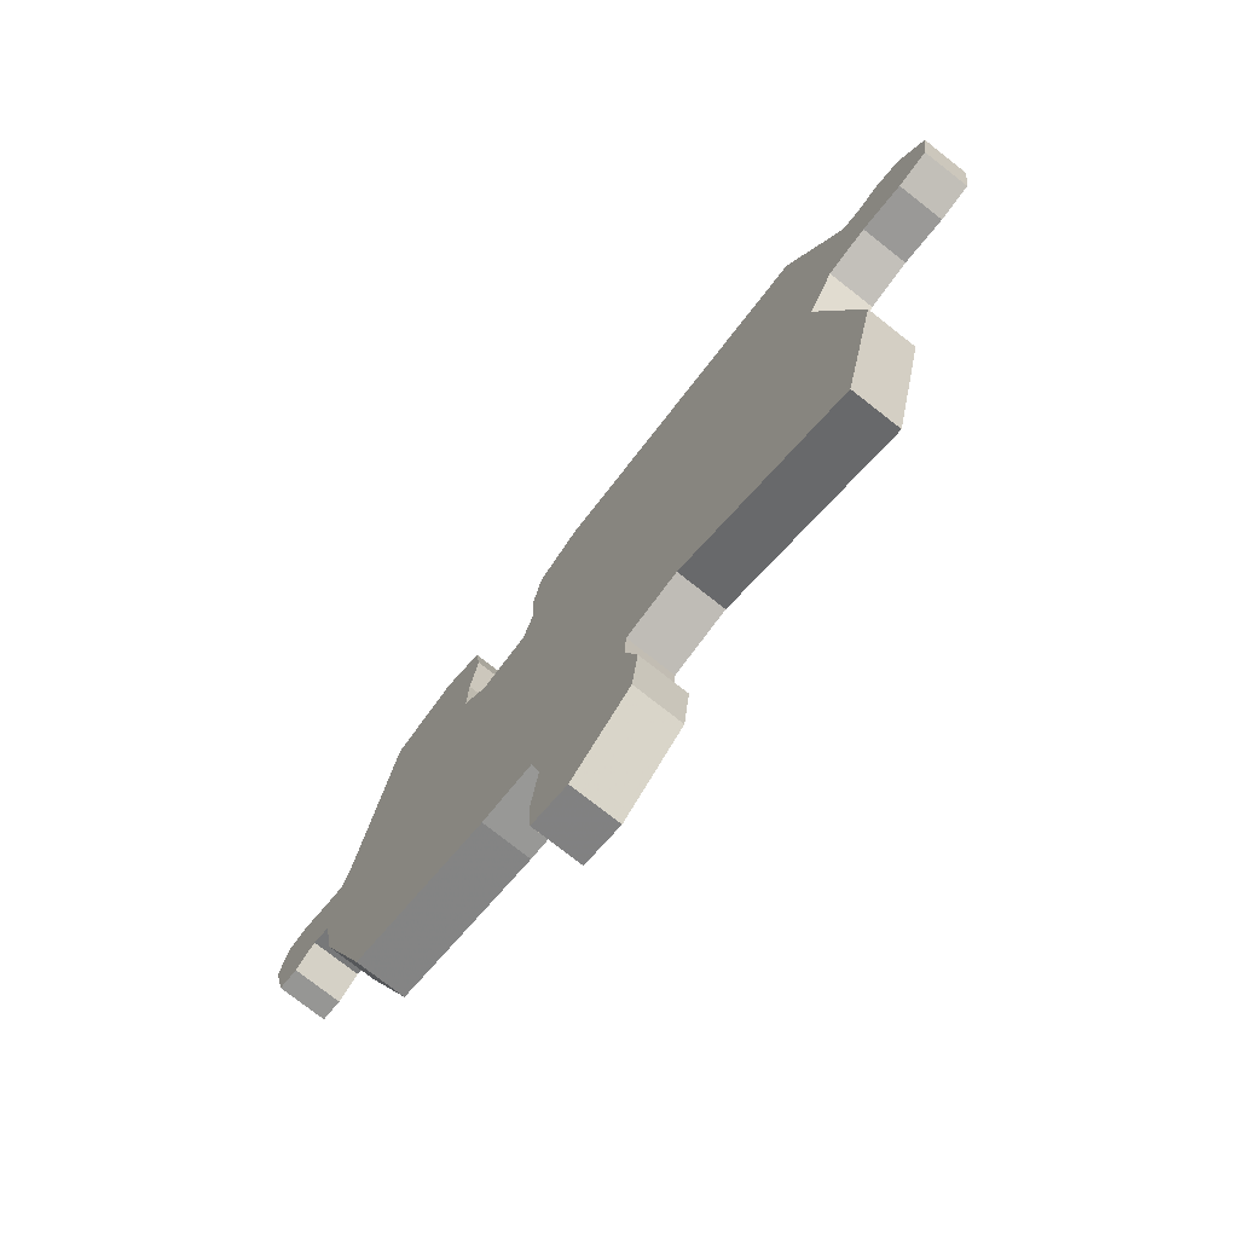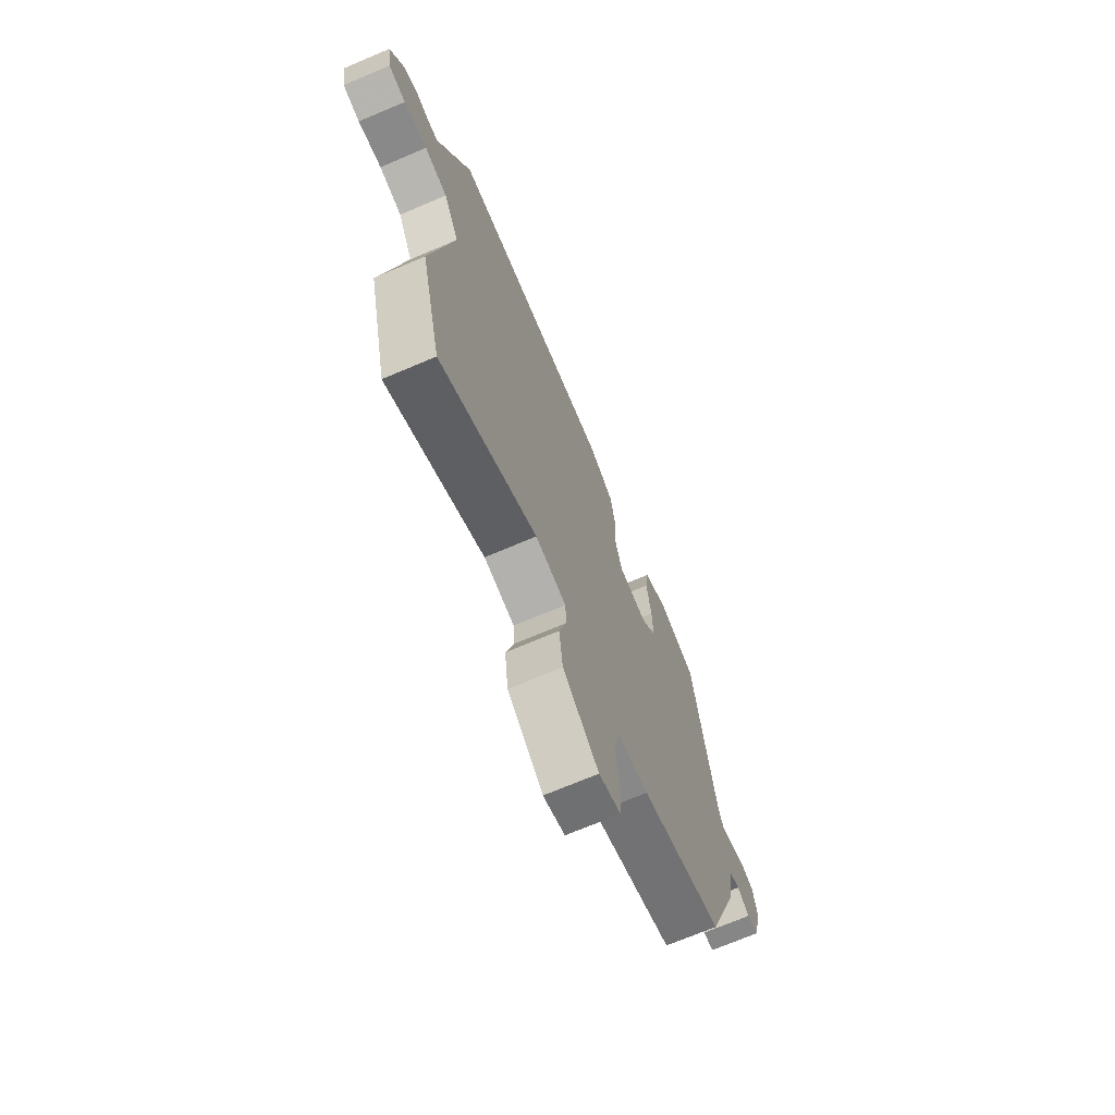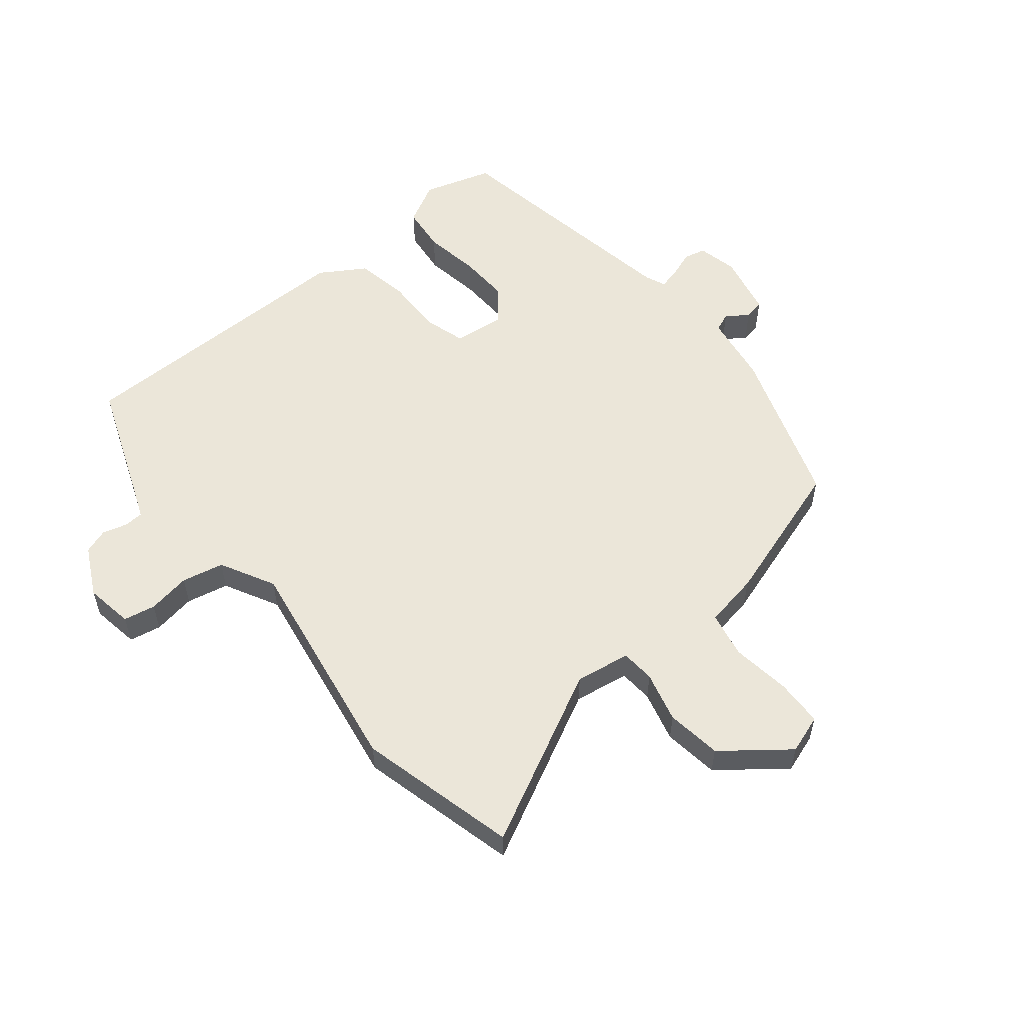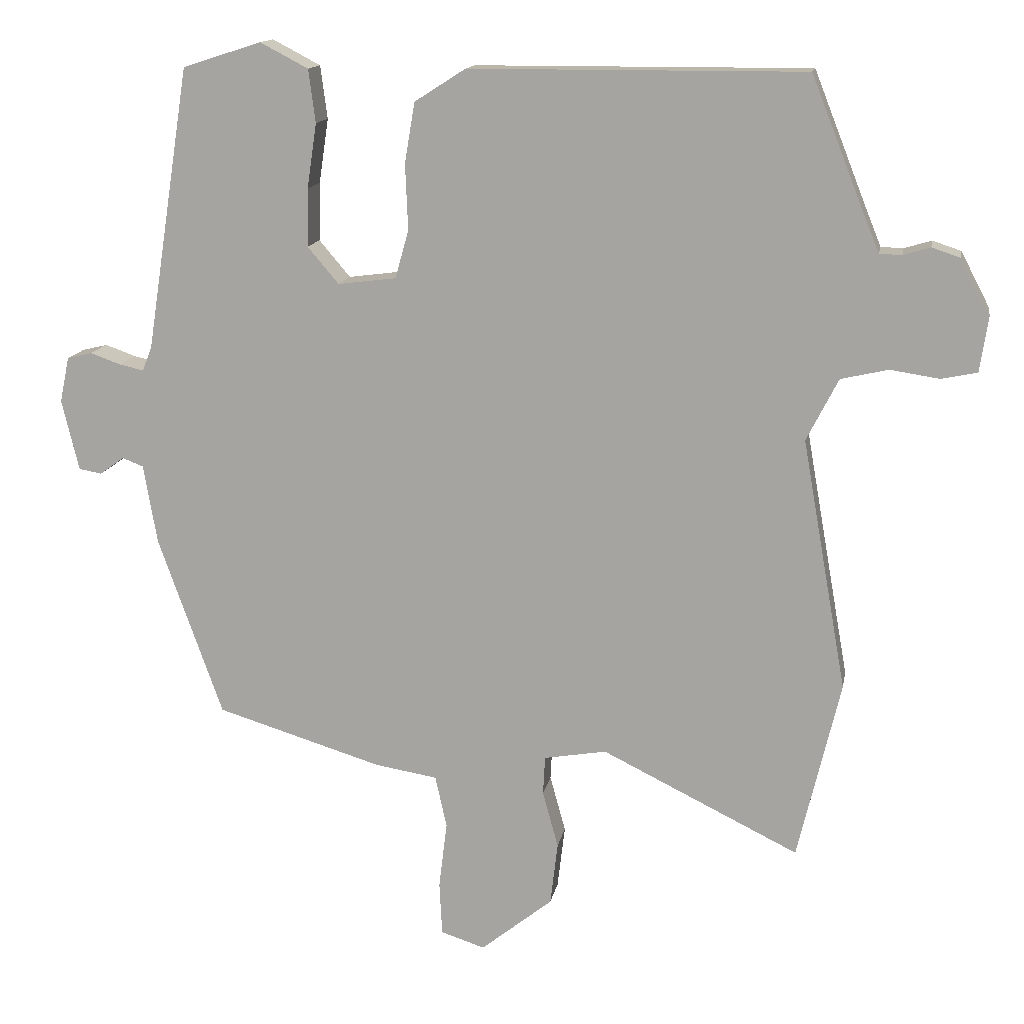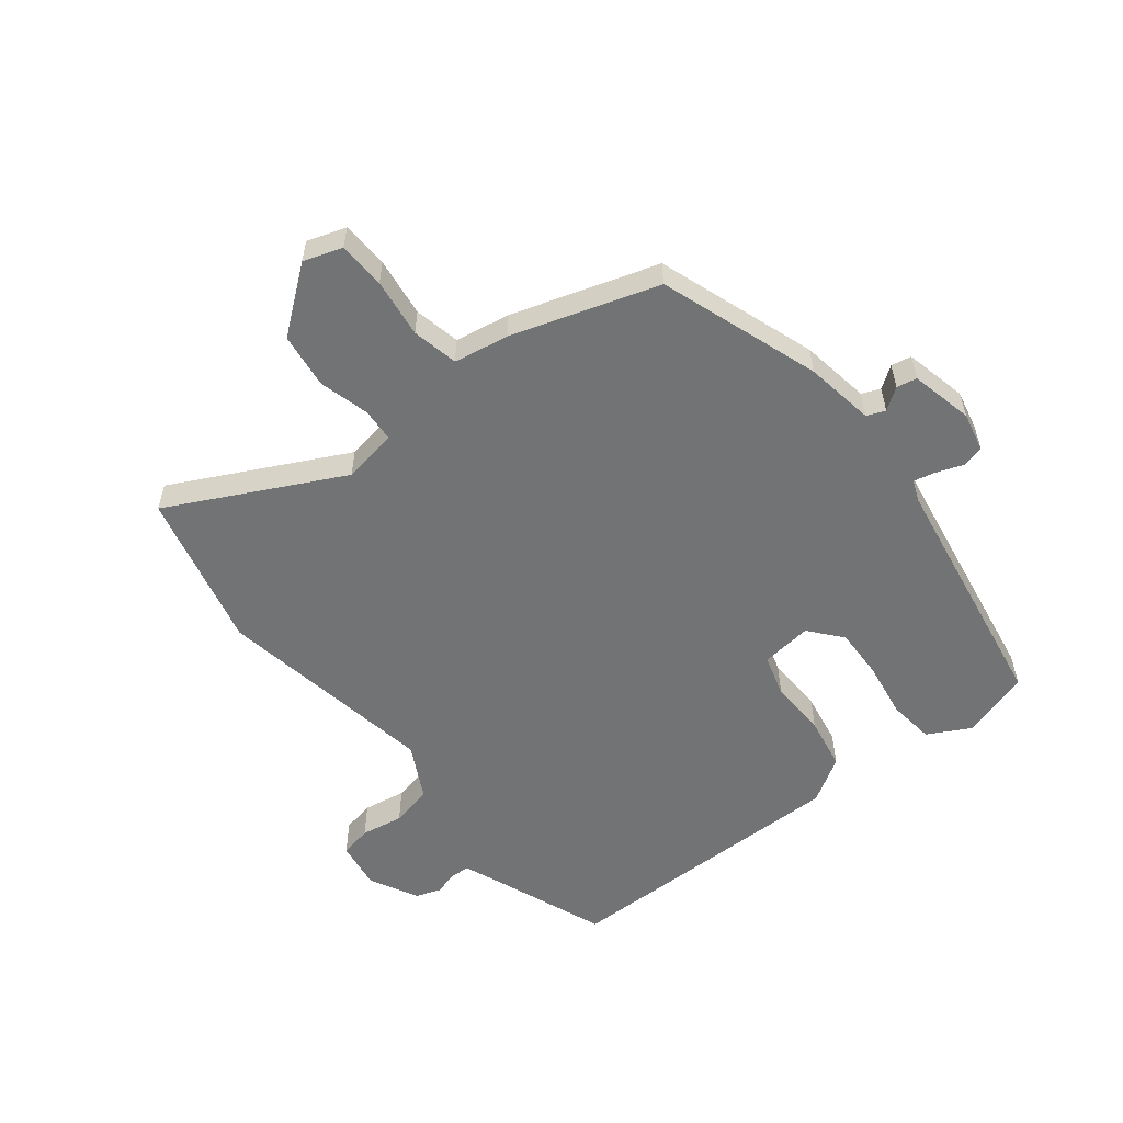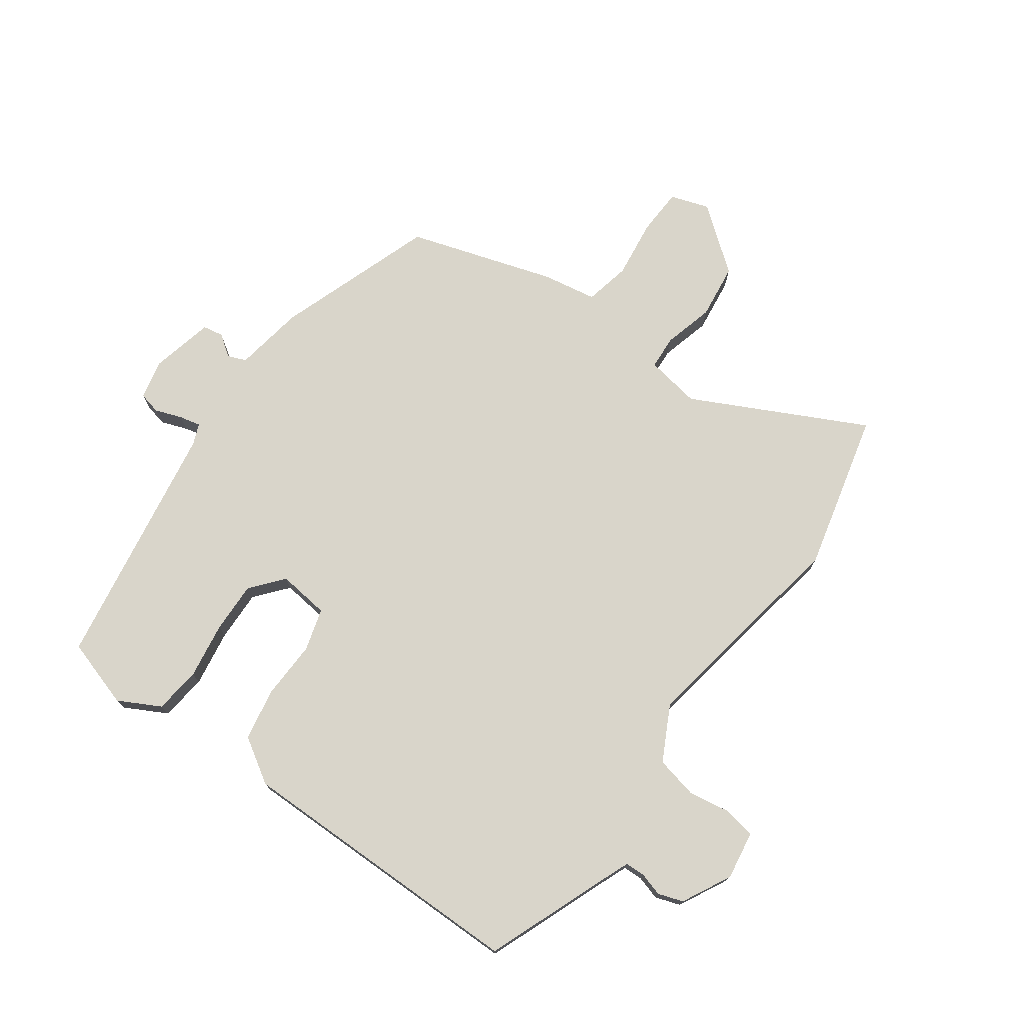
<metadata>
{"format":"obj","ext":"obj","renderer":"f3d","projection":"perspective","resolution":1024,"background":"white","views":[{"elev":-76.7,"azim":51.9,"up":"+Z"},{"elev":-71.0,"azim":113.0,"up":"+Z"},{"elev":55.7,"azim":140.0,"up":"+Y"},{"elev":14.1,"azim":10.2,"up":"+Z"},{"elev":-55.8,"azim":-142.3,"up":"+Y"},{"elev":74.5,"azim":35.3,"up":"+Y"}]}
</metadata>
<code>
v -0.426 0.07 -0.473
v -0.521 0.07 -0.207
v -0.541 0.07 -0.09
v -0.572 0.07 -0.078
v -0.608 0.07 -0.104
v -0.642 0.07 -0.098
v -0.667 0.07 0.007
v -0.653 0.07 0.074
v -0.616 0.07 0.083
v -0.571 0.07 0.067
v -0.535 0.07 0.059
v -0.521 0.07 0.094
v -0.456 0.07 0.512
v -0.34 0.07 0.549
v -0.269 0.07 0.512
v -0.259 0.07 0.434
v -0.273 0.07 0.339
v -0.275 0.07 0.253
v -0.229 0.07 0.199
v -0.143 0.07 0.21
v -0.123 0.07 0.281
v -0.127 0.07 0.378
v -0.112 0.07 0.467
v -0.037 0.07 0.515
v 0.457 0.07 0.517
v 0.535 0.07 0.32
v 0.558 0.07 0.264
v 0.591 0.07 0.263
v 0.631 0.07 0.275
v 0.673 0.07 0.261
v 0.716 0.07 0.179
v 0.704 0.07 0.098
v 0.651 0.07 0.087
v 0.579 0.07 0.098
v 0.509 0.07 0.082
v 0.462 0.07 -0.01
v 0.528 0.07 -0.381
v 0.465 0.07 -0.647
v 0.174 0.07 -0.504
v 0.082 0.07 -0.52
v 0.079 0.07 -0.577
v 0.102 0.07 -0.661
v 0.091 0.07 -0.754
v -0.015 0.07 -0.839
v -0.08 0.07 -0.818
v -0.084 0.07 -0.739
v -0.072 0.07 -0.64
v -0.089 0.07 -0.563
v -0.181 0.07 -0.548
v -0.426 0 -0.473
v -0.521 0 -0.207
v -0.541 0 -0.09
v -0.572 0 -0.078
v -0.608 0 -0.104
v -0.642 0 -0.098
v -0.667 0 0.007
v -0.653 0 0.074
v -0.616 0 0.083
v -0.571 0 0.067
v -0.535 0 0.059
v -0.521 0 0.094
v -0.456 0 0.512
v -0.34 0 0.549
v -0.269 0 0.512
v -0.259 0 0.434
v -0.273 0 0.339
v -0.275 0 0.253
v -0.229 0 0.199
v -0.143 0 0.21
v -0.123 0 0.281
v -0.127 0 0.378
v -0.112 0 0.467
v -0.037 0 0.515
v 0.457 0 0.517
v 0.535 0 0.32
v 0.558 0 0.264
v 0.591 0 0.263
v 0.631 0 0.275
v 0.673 0 0.261
v 0.716 0 0.179
v 0.704 0 0.098
v 0.651 0 0.087
v 0.579 0 0.098
v 0.509 0 0.082
v 0.462 0 -0.01
v 0.528 0 -0.381
v 0.465 0 -0.647
v 0.174 0 -0.504
v 0.082 0 -0.52
v 0.079 0 -0.577
v 0.102 0 -0.661
v 0.091 0 -0.754
v -0.015 0 -0.839
v -0.08 0 -0.818
v -0.084 0 -0.739
v -0.072 0 -0.64
v -0.089 0 -0.563
v -0.181 0 -0.548
f 1 2 3
f 49 1 3
f 48 49 3
f 45 46 47
f 44 45 47
f 43 44 47
f 42 43 47
f 41 42 47
f 40 41 47 48
f 36 37 38 39
f 35 36 39 40
f 32 33 34
f 31 32 34
f 30 31 34
f 29 30 34
f 28 29 34
f 27 28 34 35
f 40 48 3
f 35 40 3
f 27 35 3
f 26 27 3
f 24 25 26
f 23 24 26
f 22 23 26
f 21 22 26
f 15 16 17
f 14 15 17
f 13 14 17
f 12 13 17
f 11 12 17 18
f 8 9 10
f 7 8 10
f 6 7 10
f 5 6 10
f 4 5 10
f 4 10 11
f 11 18 19
f 4 11 19
f 3 4 19
f 20 21 26
f 3 19 20
f 3 20 26
f 52 51 50
f 52 50 98
f 52 98 97
f 96 95 94
f 96 94 93
f 96 93 92
f 96 92 91
f 96 91 90
f 97 96 90 89
f 88 87 86 85
f 89 88 85 84
f 83 82 81
f 83 81 80
f 83 80 79
f 83 79 78
f 83 78 77
f 84 83 77 76
f 52 97 89
f 52 89 84
f 52 84 76
f 52 76 75
f 75 74 73
f 75 73 72
f 75 72 71
f 75 71 70
f 66 65 64
f 66 64 63
f 66 63 62
f 66 62 61
f 67 66 61 60
f 59 58 57
f 59 57 56
f 59 56 55
f 59 55 54
f 59 54 53
f 60 59 53
f 68 67 60
f 68 60 53
f 68 53 52
f 75 70 69
f 69 68 52
f 75 69 52
f 1 50 51 2
f 2 51 52 3
f 3 52 53 4
f 4 53 54 5
f 5 54 55 6
f 6 55 56 7
f 7 56 57 8
f 8 57 58 9
f 9 58 59 10
f 10 59 60 11
f 11 60 61 12
f 12 61 62 13
f 13 62 63 14
f 14 63 64 15
f 15 64 65 16
f 16 65 66 17
f 17 66 67 18
f 18 67 68 19
f 19 68 69 20
f 20 69 70 21
f 21 70 71 22
f 22 71 72 23
f 23 72 73 24
f 24 73 74 25
f 25 74 75 26
f 26 75 76 27
f 27 76 77 28
f 28 77 78 29
f 29 78 79 30
f 30 79 80 31
f 31 80 81 32
f 32 81 82 33
f 33 82 83 34
f 34 83 84 35
f 35 84 85 36
f 36 85 86 37
f 37 86 87 38
f 38 87 88 39
f 39 88 89 40
f 40 89 90 41
f 41 90 91 42
f 42 91 92 43
f 43 92 93 44
f 44 93 94 45
f 45 94 95 46
f 46 95 96 47
f 47 96 97 48
f 48 97 98 49
f 49 98 50 1

</code>
